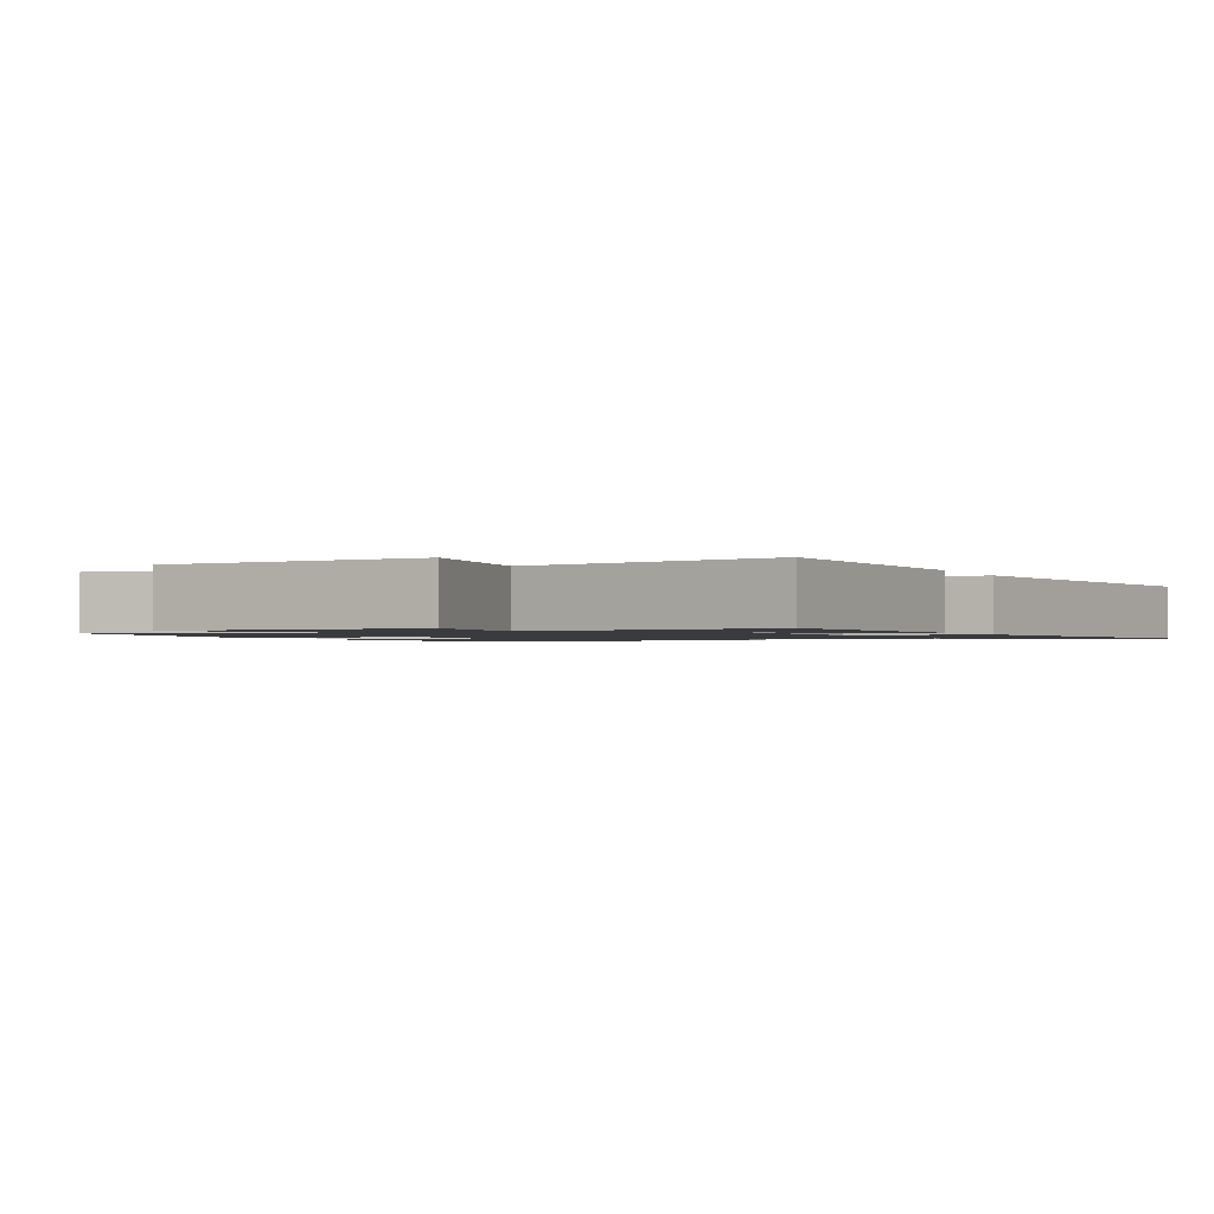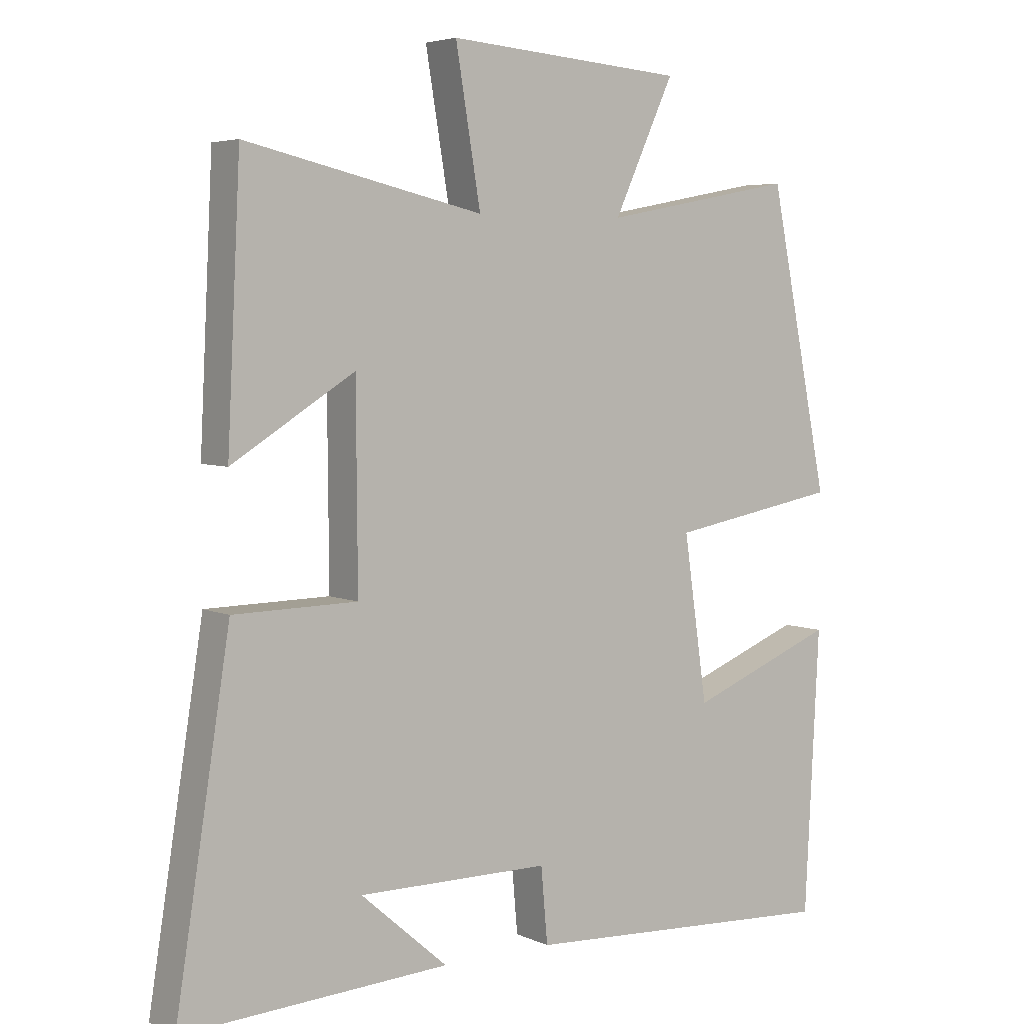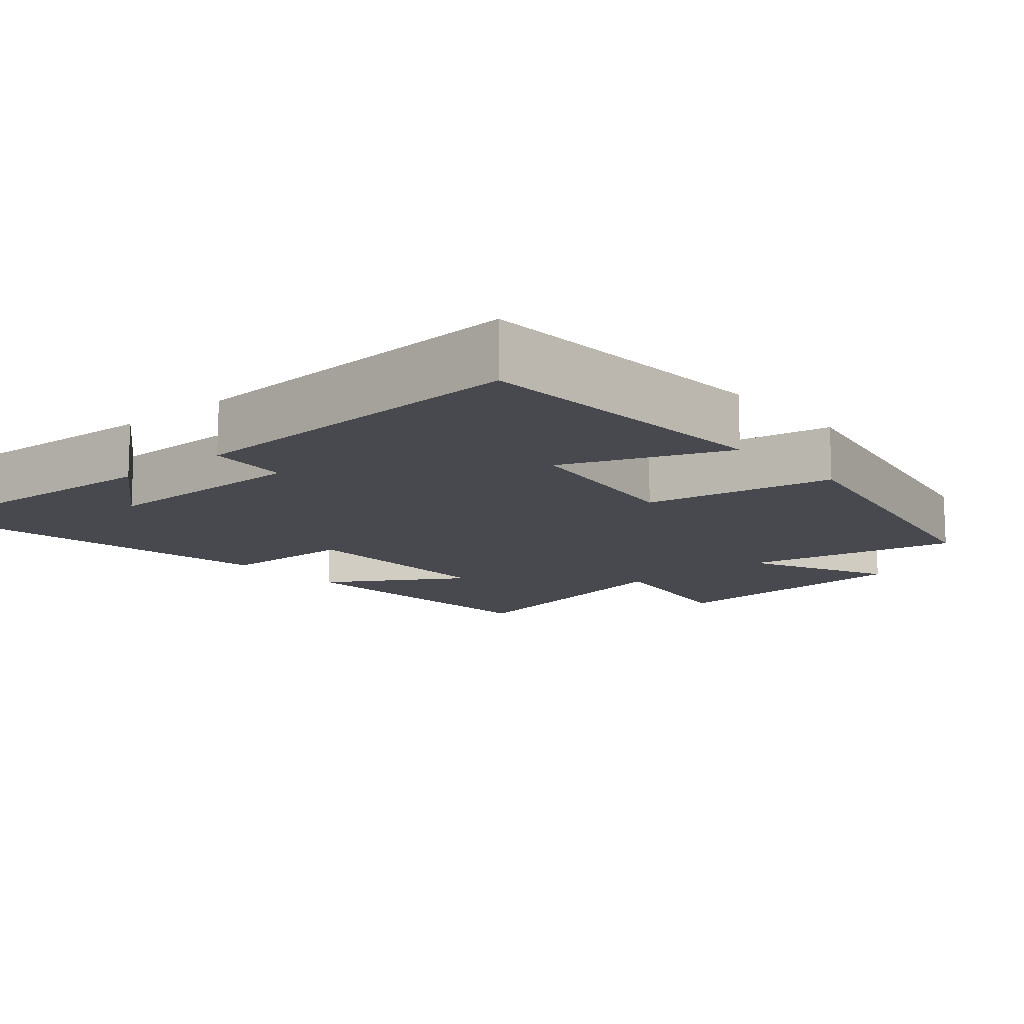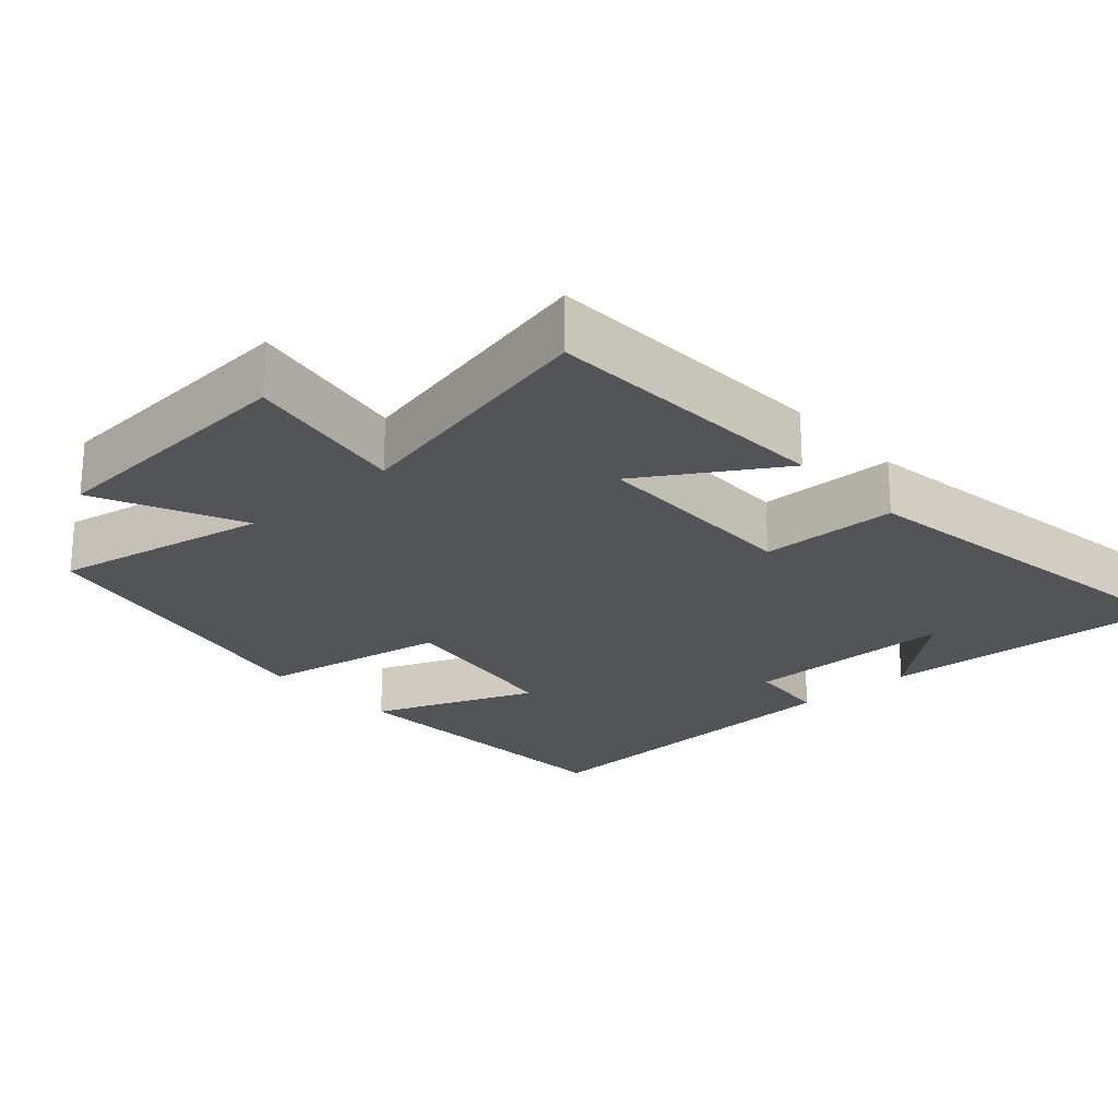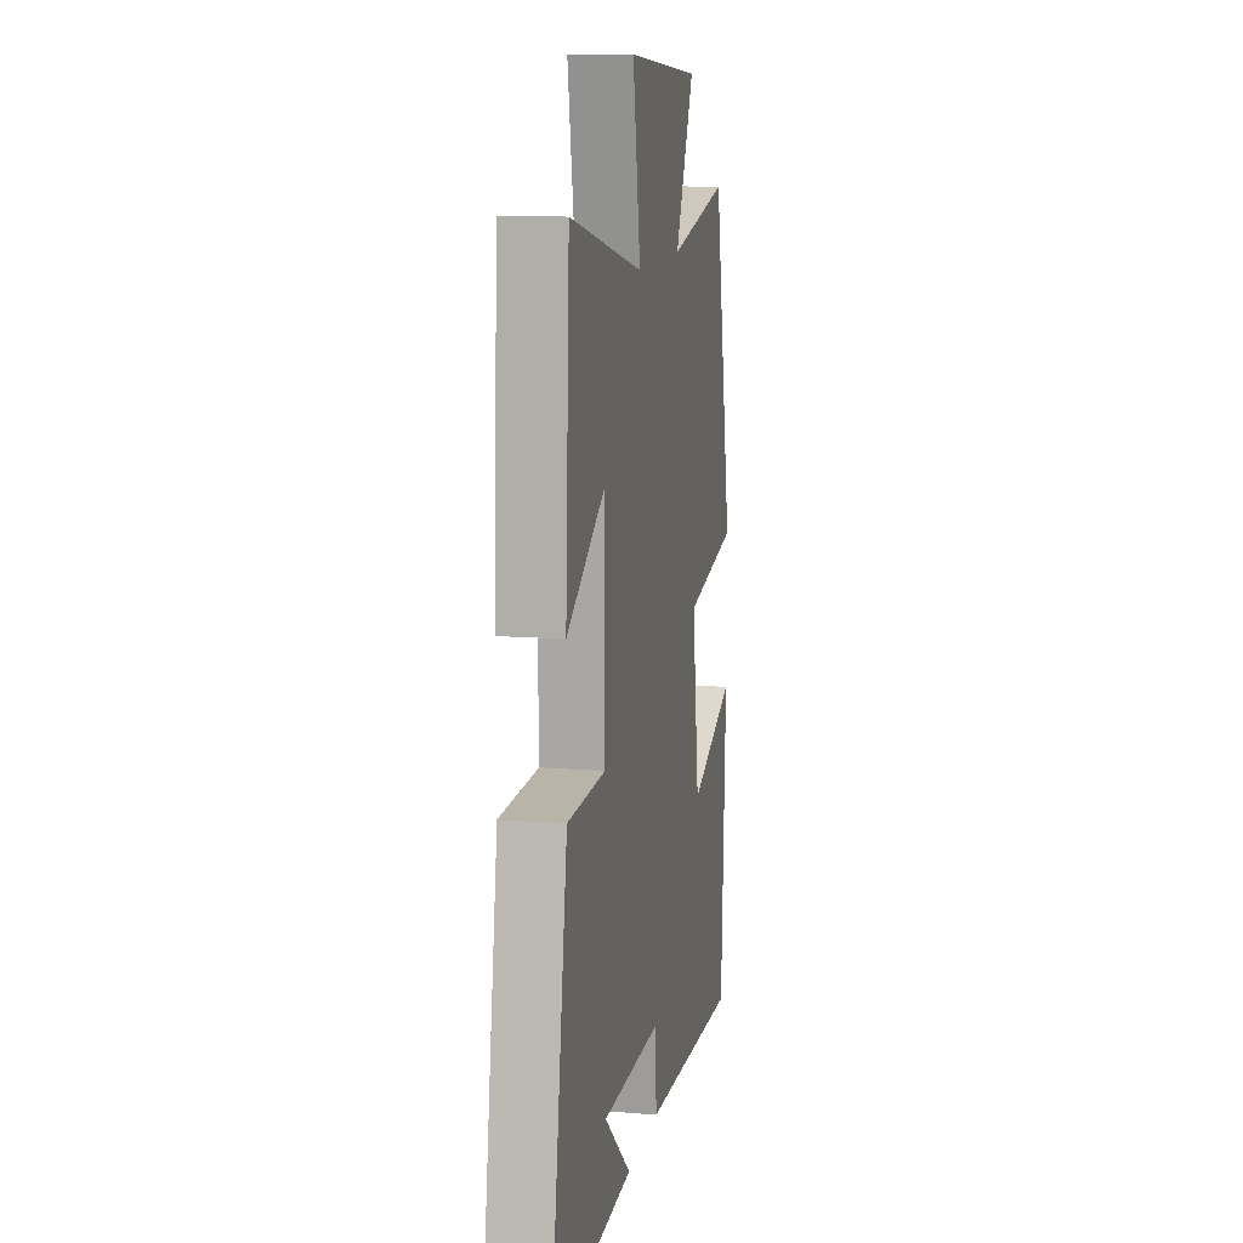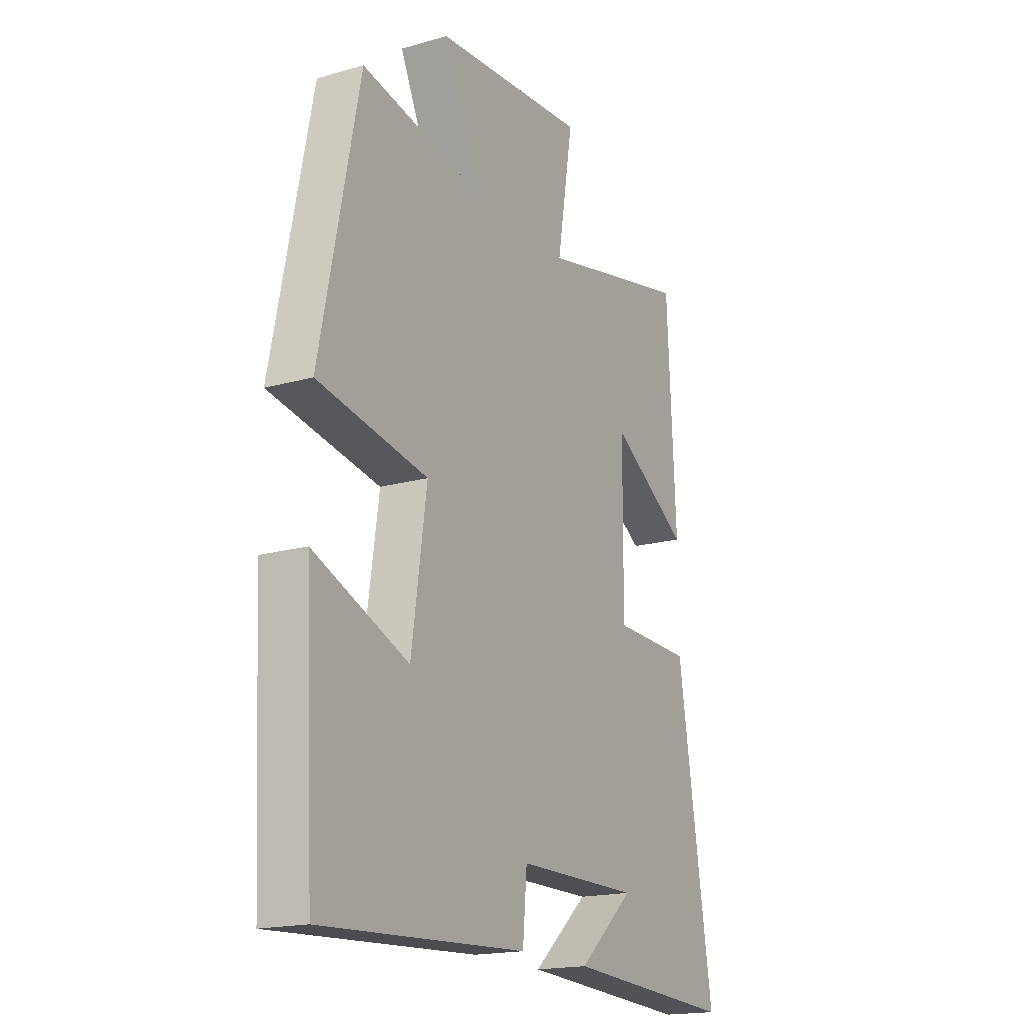
<metadata>
{"format":"obj","ext":"obj","renderer":"f3d","projection":"perspective","resolution":1024,"background":"white","views":[{"elev":-1.3,"azim":25.6,"up":"+Y"},{"elev":4.9,"azim":143.9,"up":"+Z"},{"elev":-12.6,"azim":-139.3,"up":"+Y"},{"elev":-23.0,"azim":41.7,"up":"+Y"},{"elev":12.2,"azim":101.0,"up":"+Z"},{"elev":-18.1,"azim":-61.1,"up":"+Z"}]}
</metadata>
<code>
v -0.408 0.07 0.556
v -0.113 0.07 0.5
v -0.205 0.07 0.698
v 0.157 0.07 0.726
v 0.119 0.07 0.5
v 0.48 0.07 0.582
v 0.5 0.07 0.181
v 0.314 0.07 0.296
v 0.312 0.07 0
v 0.5 0.07 -0.003
v 0.583 0.07 -0.522
v 0.177 0.07 -0.5
v 0.309 0.07 -0.385
v 0.017 0.07 -0.387
v 0.007 0.07 -0.5
v -0.478 0.07 -0.527
v -0.5 0.07 -0.102
v -0.276 0.07 -0.19
v -0.24 0.07 0.058
v -0.5 0.07 0.104
v -0.408 0 0.556
v -0.113 0 0.5
v -0.205 0 0.698
v 0.157 0 0.726
v 0.119 0 0.5
v 0.48 0 0.582
v 0.5 0 0.181
v 0.314 0 0.296
v 0.312 0 0
v 0.5 0 -0.003
v 0.583 0 -0.522
v 0.177 0 -0.5
v 0.309 0 -0.385
v 0.017 0 -0.387
v 0.007 0 -0.5
v -0.478 0 -0.527
v -0.5 0 -0.102
v -0.276 0 -0.19
v -0.24 0 0.058
v -0.5 0 0.104
f 19 20 1 2
f 18 19 2
f 15 16 17 18
f 14 15 18 2
f 13 14 2
f 11 12 13
f 9 10 11 13
f 8 9 13 2
f 5 6 7 8
f 5 8 2 3
f 3 4 5
f 22 21 40 39
f 22 39 38
f 38 37 36 35
f 22 38 35 34
f 22 34 33
f 33 32 31
f 33 31 30 29
f 22 33 29 28
f 28 27 26 25
f 23 22 28 25
f 25 24 23
f 1 21 22 2
f 2 22 23 3
f 3 23 24 4
f 4 24 25 5
f 5 25 26 6
f 6 26 27 7
f 7 27 28 8
f 8 28 29 9
f 9 29 30 10
f 10 30 31 11
f 11 31 32 12
f 12 32 33 13
f 13 33 34 14
f 14 34 35 15
f 15 35 36 16
f 16 36 37 17
f 17 37 38 18
f 18 38 39 19
f 19 39 40 20
f 20 40 21 1

</code>
